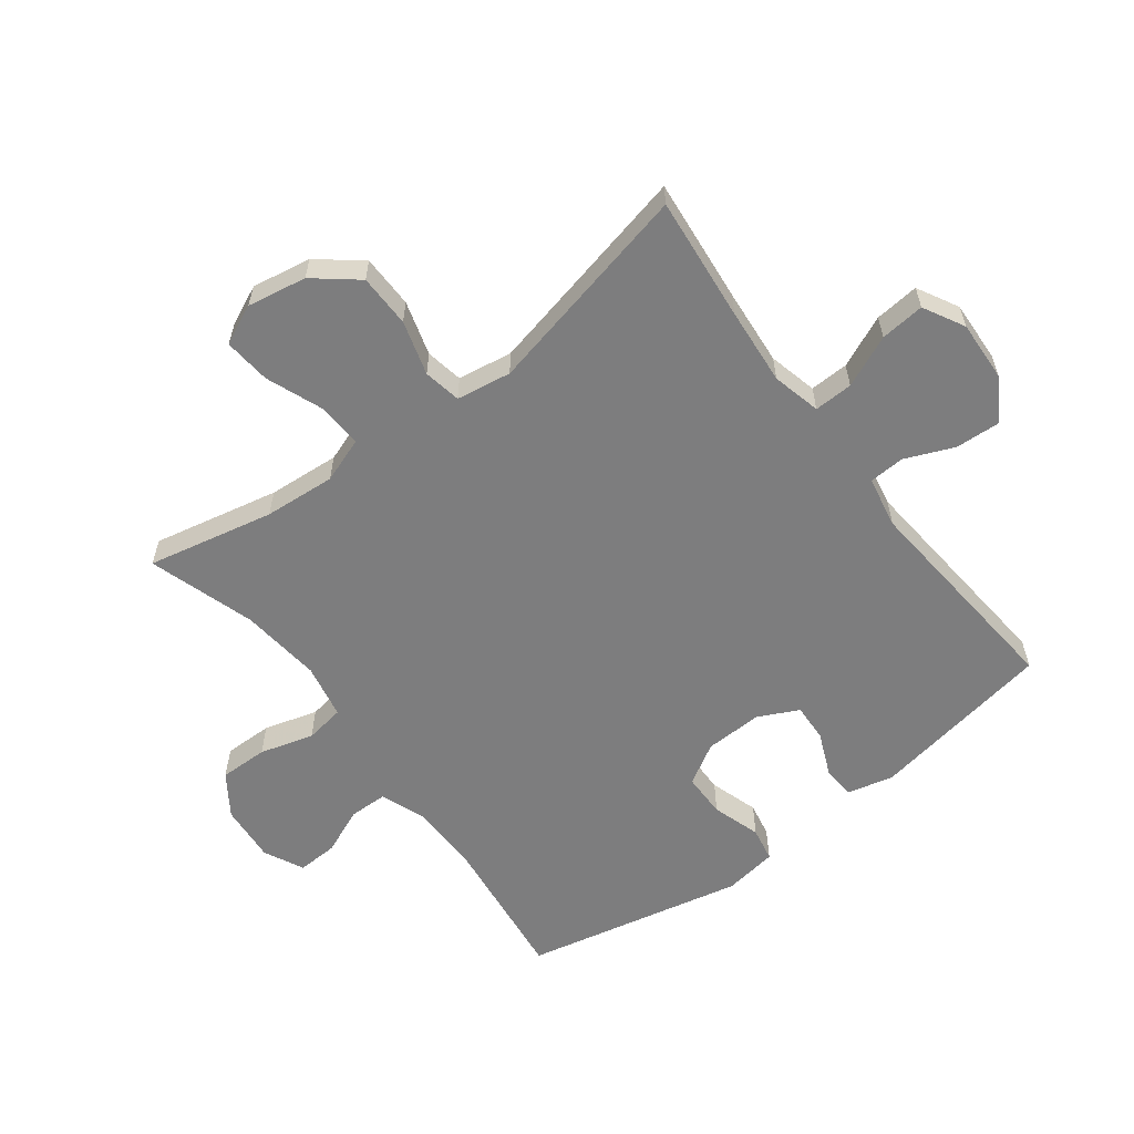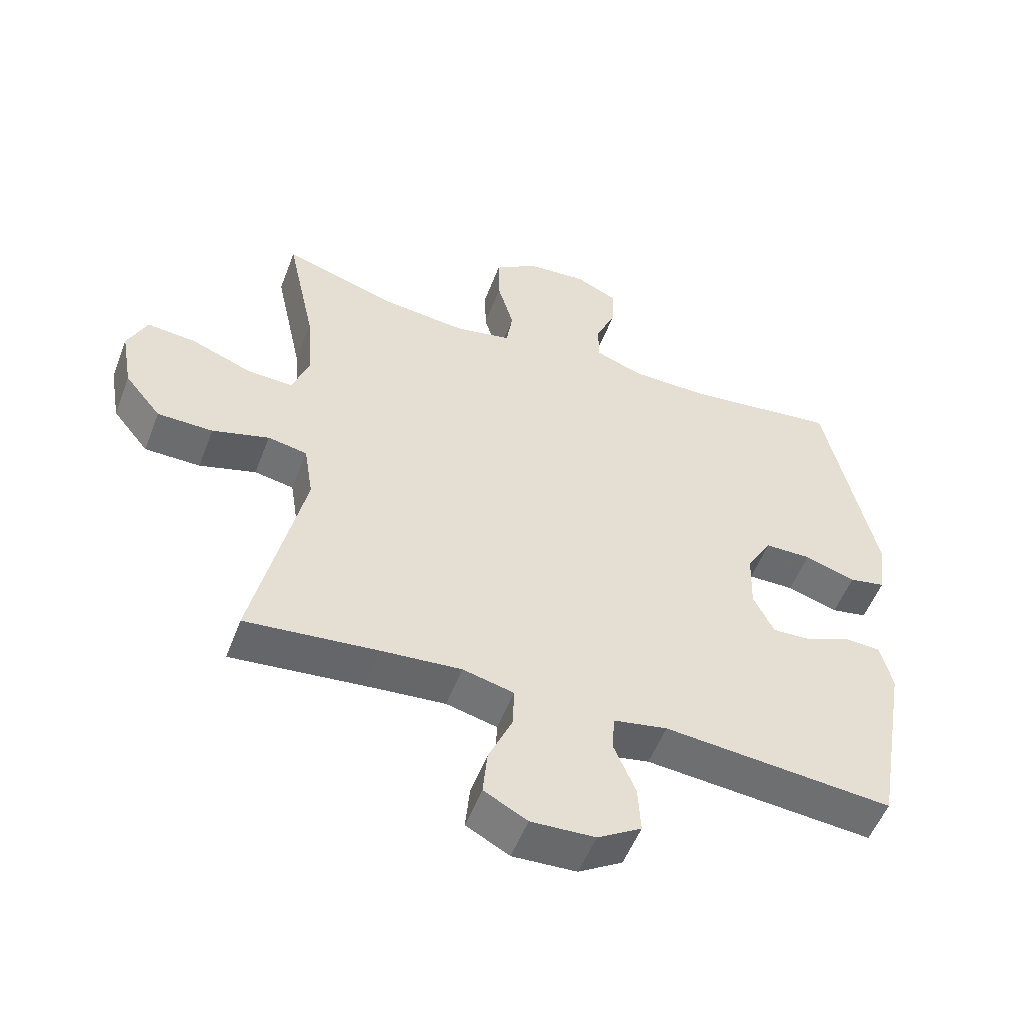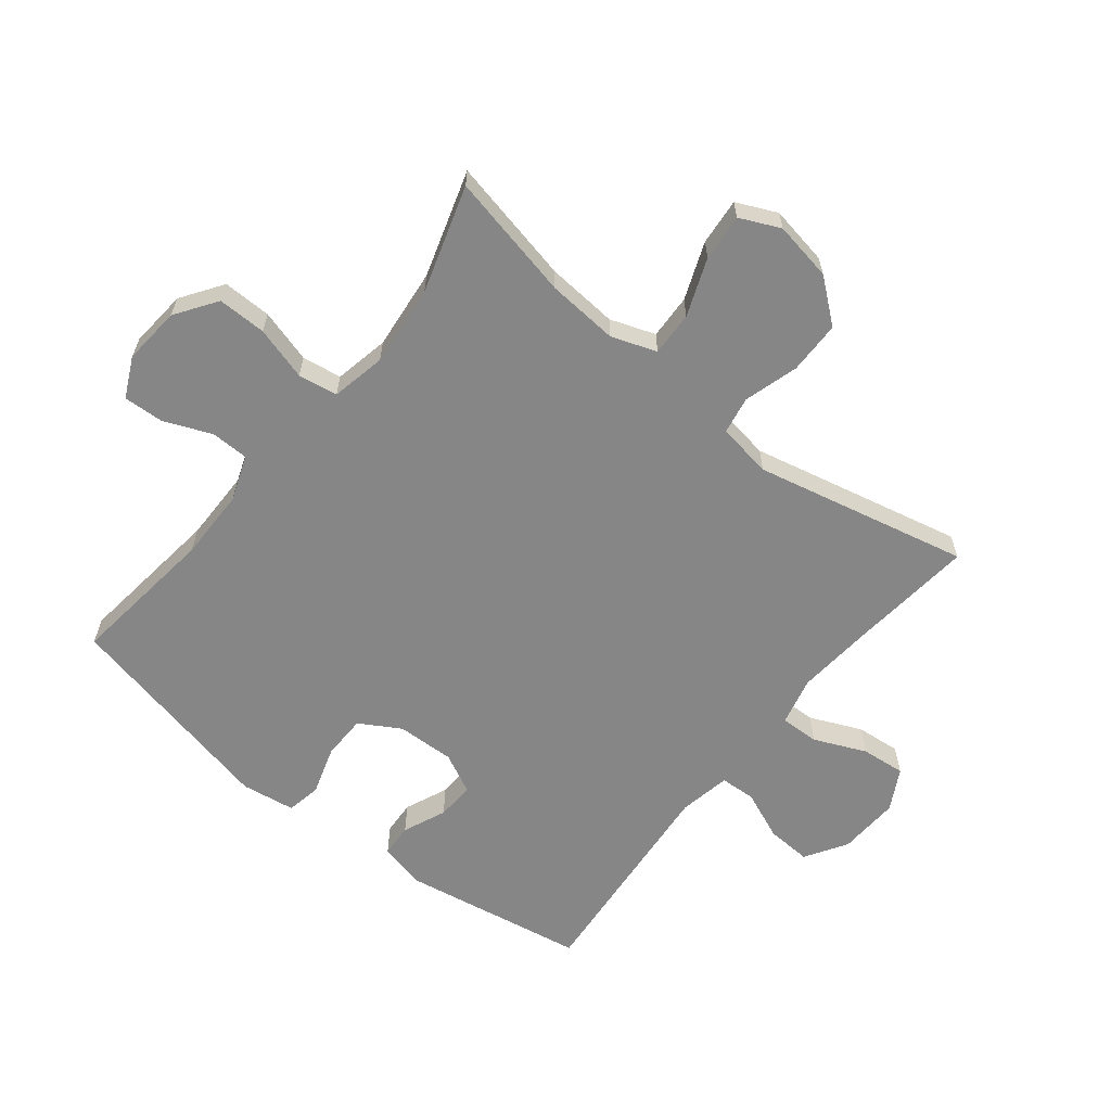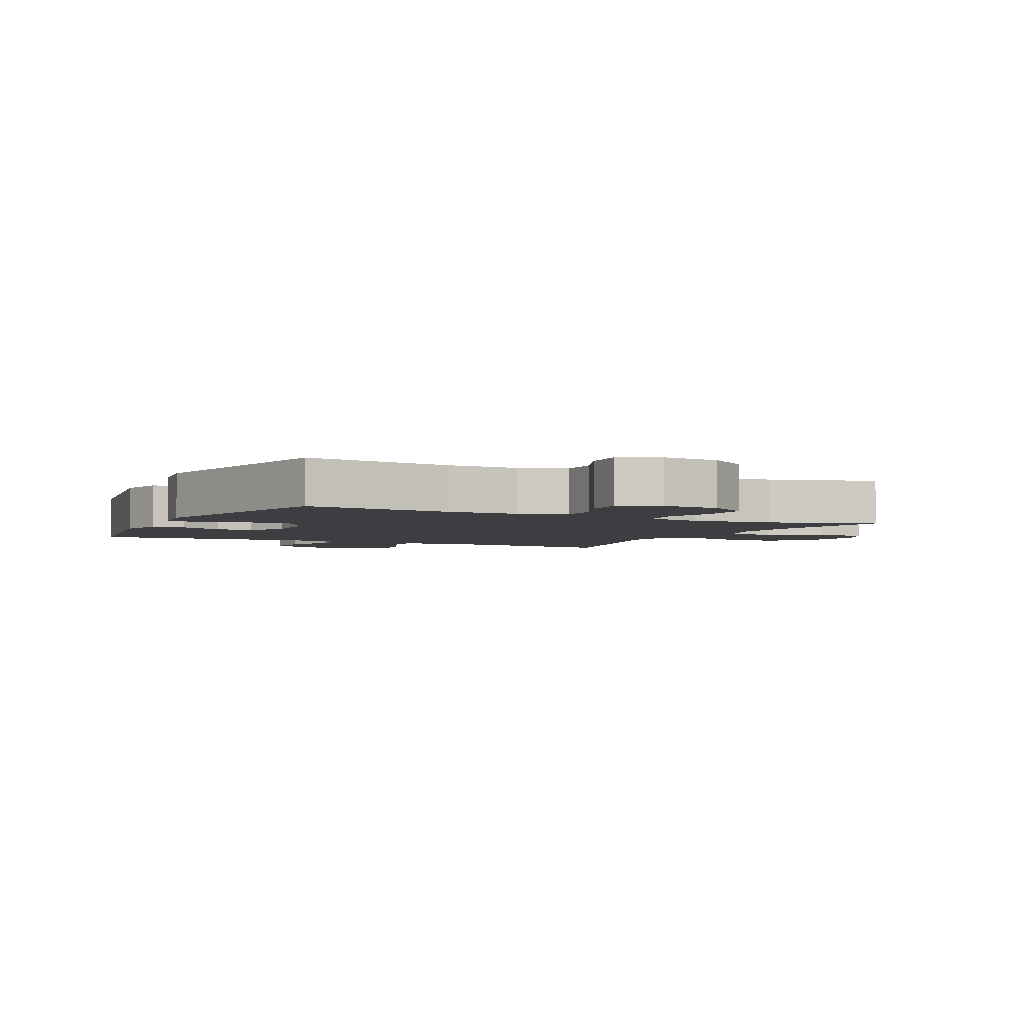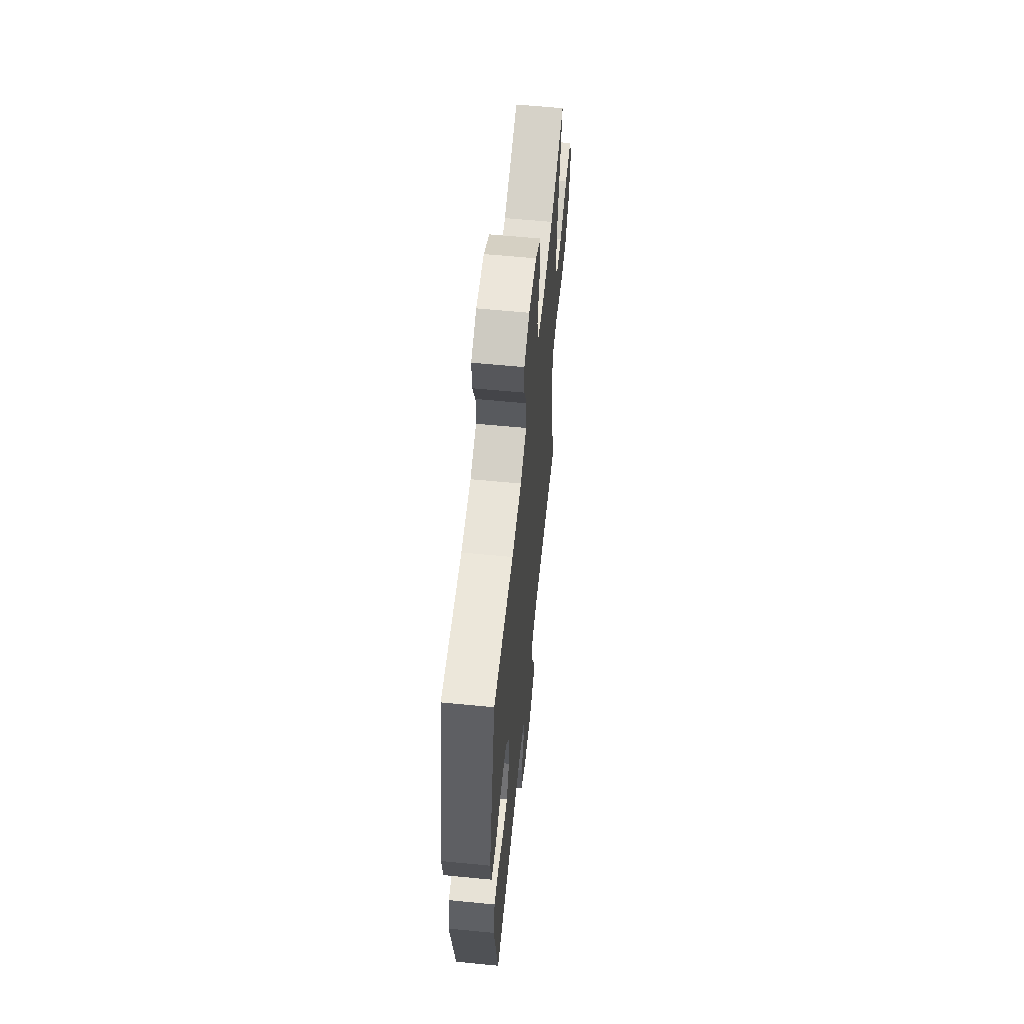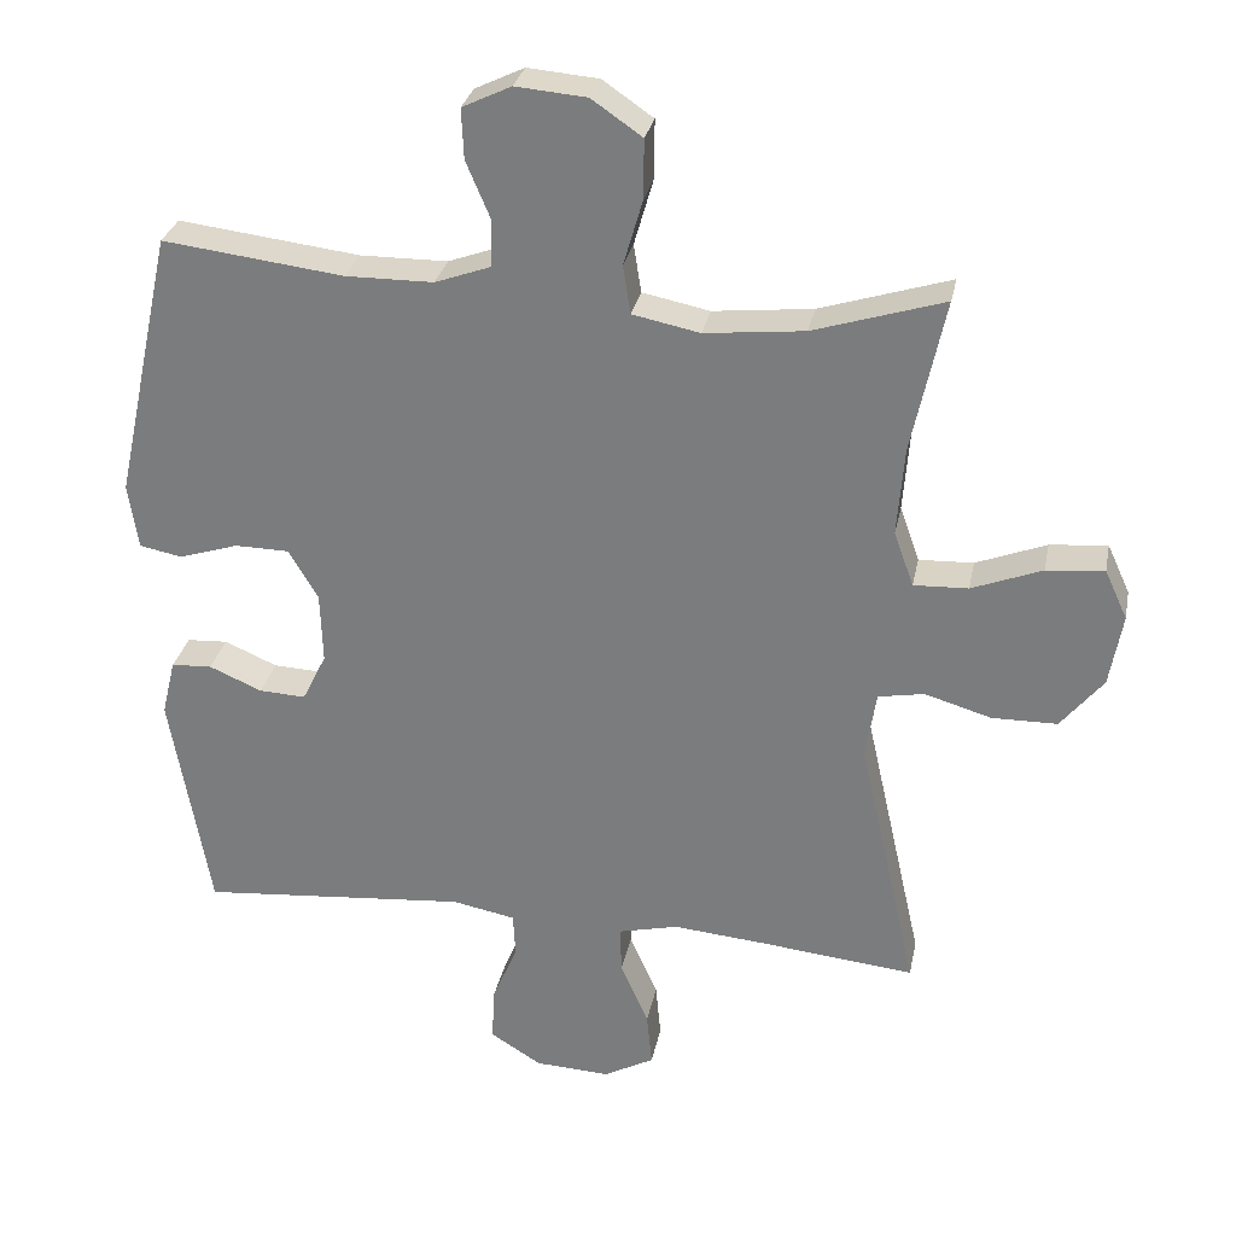
<metadata>
{"format":"obj","ext":"obj","renderer":"f3d","projection":"perspective","resolution":1024,"background":"white","views":[{"elev":-59.2,"azim":127.2,"up":"+Y"},{"elev":-53.4,"azim":159.3,"up":"+Z"},{"elev":-62.2,"azim":51.4,"up":"+Y"},{"elev":-3.5,"azim":-26.4,"up":"+Y"},{"elev":60.0,"azim":-84.3,"up":"+Z"},{"elev":29.4,"azim":11.2,"up":"+Z"}]}
</metadata>
<code>
v -0.5 0.07 -0.5
v -0.552 0.07 -0.201
v -0.534 0.07 -0.126
v -0.48 0.07 -0.123
v -0.41 0.07 -0.153
v -0.348 0.07 -0.156
v -0.316 0.07 -0.091
v -0.319 0.07 0.003
v -0.358 0.07 0.069
v -0.43 0.07 0.07
v -0.509 0.07 0.045
v -0.565 0.07 0.056
v -0.578 0.07 0.143
v -0.5 0.07 0.5
v -0.26 0.07 0.471
v -0.144 0.07 0.472
v -0.07 0.07 0.499
v -0.069 0.07 0.561
v -0.101 0.07 0.637
v -0.104 0.07 0.703
v -0.039 0.07 0.734
v 0.055 0.07 0.726
v 0.122 0.07 0.68
v 0.121 0.07 0.601
v 0.096 0.07 0.514
v 0.106 0.07 0.45
v 0.195 0.07 0.432
v 0.327 0.07 0.446
v 0.5 0.07 0.5
v 0.456 0.07 0.295
v 0.447 0.07 0.179
v 0.473 0.07 0.106
v 0.545 0.07 0.109
v 0.638 0.07 0.145
v 0.714 0.07 0.152
v 0.744 0.07 0.087
v 0.727 0.07 -0.009
v 0.671 0.07 -0.078
v 0.585 0.07 -0.079
v 0.497 0.07 -0.053
v 0.436 0.07 -0.064
v 0.422 0.07 -0.153
v 0.5 0.07 -0.5
v 0.297 0.07 -0.479
v 0.172 0.07 -0.468
v 0.093 0.07 -0.487
v 0.095 0.07 -0.55
v 0.132 0.07 -0.634
v 0.139 0.07 -0.706
v 0.072 0.07 -0.742
v -0.027 0.07 -0.737
v -0.095 0.07 -0.695
v -0.091 0.07 -0.622
v -0.058 0.07 -0.543
v -0.061 0.07 -0.485
v -0.145 0.07 -0.469
v -0.5 0 -0.5
v -0.552 0 -0.201
v -0.534 0 -0.126
v -0.48 0 -0.123
v -0.41 0 -0.153
v -0.348 0 -0.156
v -0.316 0 -0.091
v -0.319 0 0.003
v -0.358 0 0.069
v -0.43 0 0.07
v -0.509 0 0.045
v -0.565 0 0.056
v -0.578 0 0.143
v -0.5 0 0.5
v -0.26 0 0.471
v -0.144 0 0.472
v -0.07 0 0.499
v -0.069 0 0.561
v -0.101 0 0.637
v -0.104 0 0.703
v -0.039 0 0.734
v 0.055 0 0.726
v 0.122 0 0.68
v 0.121 0 0.601
v 0.096 0 0.514
v 0.106 0 0.45
v 0.195 0 0.432
v 0.327 0 0.446
v 0.5 0 0.5
v 0.456 0 0.295
v 0.447 0 0.179
v 0.473 0 0.106
v 0.545 0 0.109
v 0.638 0 0.145
v 0.714 0 0.152
v 0.744 0 0.087
v 0.727 0 -0.009
v 0.671 0 -0.078
v 0.585 0 -0.079
v 0.497 0 -0.053
v 0.436 0 -0.064
v 0.422 0 -0.153
v 0.5 0 -0.5
v 0.297 0 -0.479
v 0.172 0 -0.468
v 0.093 0 -0.487
v 0.095 0 -0.55
v 0.132 0 -0.634
v 0.139 0 -0.706
v 0.072 0 -0.742
v -0.027 0 -0.737
v -0.095 0 -0.695
v -0.091 0 -0.622
v -0.058 0 -0.543
v -0.061 0 -0.485
v -0.145 0 -0.469
f 52 53 54
f 51 52 54
f 50 51 54
f 49 50 54
f 48 49 54
f 47 48 54
f 46 47 54 55
f 45 46 55 56
f 42 43 44
f 41 42 44 45
f 38 39 40
f 37 38 40
f 36 37 40
f 35 36 40
f 34 35 40
f 33 34 40
f 32 33 40 41
f 41 45 56
f 32 41 56
f 31 32 56
f 28 29 30
f 31 56 1
f 30 31 1
f 28 30 1
f 27 28 1
f 23 24 25
f 22 23 25
f 21 22 25
f 20 21 25
f 19 20 25
f 18 19 25
f 17 18 25 26
f 13 14 15
f 12 13 15
f 11 12 15
f 10 11 15
f 9 10 15 16
f 16 17 26
f 9 16 26
f 8 9 26
f 3 4 5
f 2 3 5
f 1 2 5
f 1 5 6
f 27 1 6 7
f 7 8 26 27
f 110 109 108
f 110 108 107
f 110 107 106
f 110 106 105
f 110 105 104
f 110 104 103
f 111 110 103 102
f 112 111 102 101
f 100 99 98
f 101 100 98 97
f 96 95 94
f 96 94 93
f 96 93 92
f 96 92 91
f 96 91 90
f 96 90 89
f 97 96 89 88
f 112 101 97
f 112 97 88
f 112 88 87
f 86 85 84
f 57 112 87
f 57 87 86
f 57 86 84
f 57 84 83
f 81 80 79
f 81 79 78
f 81 78 77
f 81 77 76
f 81 76 75
f 81 75 74
f 82 81 74 73
f 71 70 69
f 71 69 68
f 71 68 67
f 71 67 66
f 72 71 66 65
f 82 73 72
f 82 72 65
f 82 65 64
f 61 60 59
f 61 59 58
f 61 58 57
f 62 61 57
f 63 62 57 83
f 83 82 64 63
f 1 57 58 2
f 2 58 59 3
f 3 59 60 4
f 4 60 61 5
f 5 61 62 6
f 6 62 63 7
f 7 63 64 8
f 8 64 65 9
f 9 65 66 10
f 10 66 67 11
f 11 67 68 12
f 12 68 69 13
f 13 69 70 14
f 14 70 71 15
f 15 71 72 16
f 16 72 73 17
f 17 73 74 18
f 18 74 75 19
f 19 75 76 20
f 20 76 77 21
f 21 77 78 22
f 22 78 79 23
f 23 79 80 24
f 24 80 81 25
f 25 81 82 26
f 26 82 83 27
f 27 83 84 28
f 28 84 85 29
f 29 85 86 30
f 30 86 87 31
f 31 87 88 32
f 32 88 89 33
f 33 89 90 34
f 34 90 91 35
f 35 91 92 36
f 36 92 93 37
f 37 93 94 38
f 38 94 95 39
f 39 95 96 40
f 40 96 97 41
f 41 97 98 42
f 42 98 99 43
f 43 99 100 44
f 44 100 101 45
f 45 101 102 46
f 46 102 103 47
f 47 103 104 48
f 48 104 105 49
f 49 105 106 50
f 50 106 107 51
f 51 107 108 52
f 52 108 109 53
f 53 109 110 54
f 54 110 111 55
f 55 111 112 56
f 56 112 57 1

</code>
